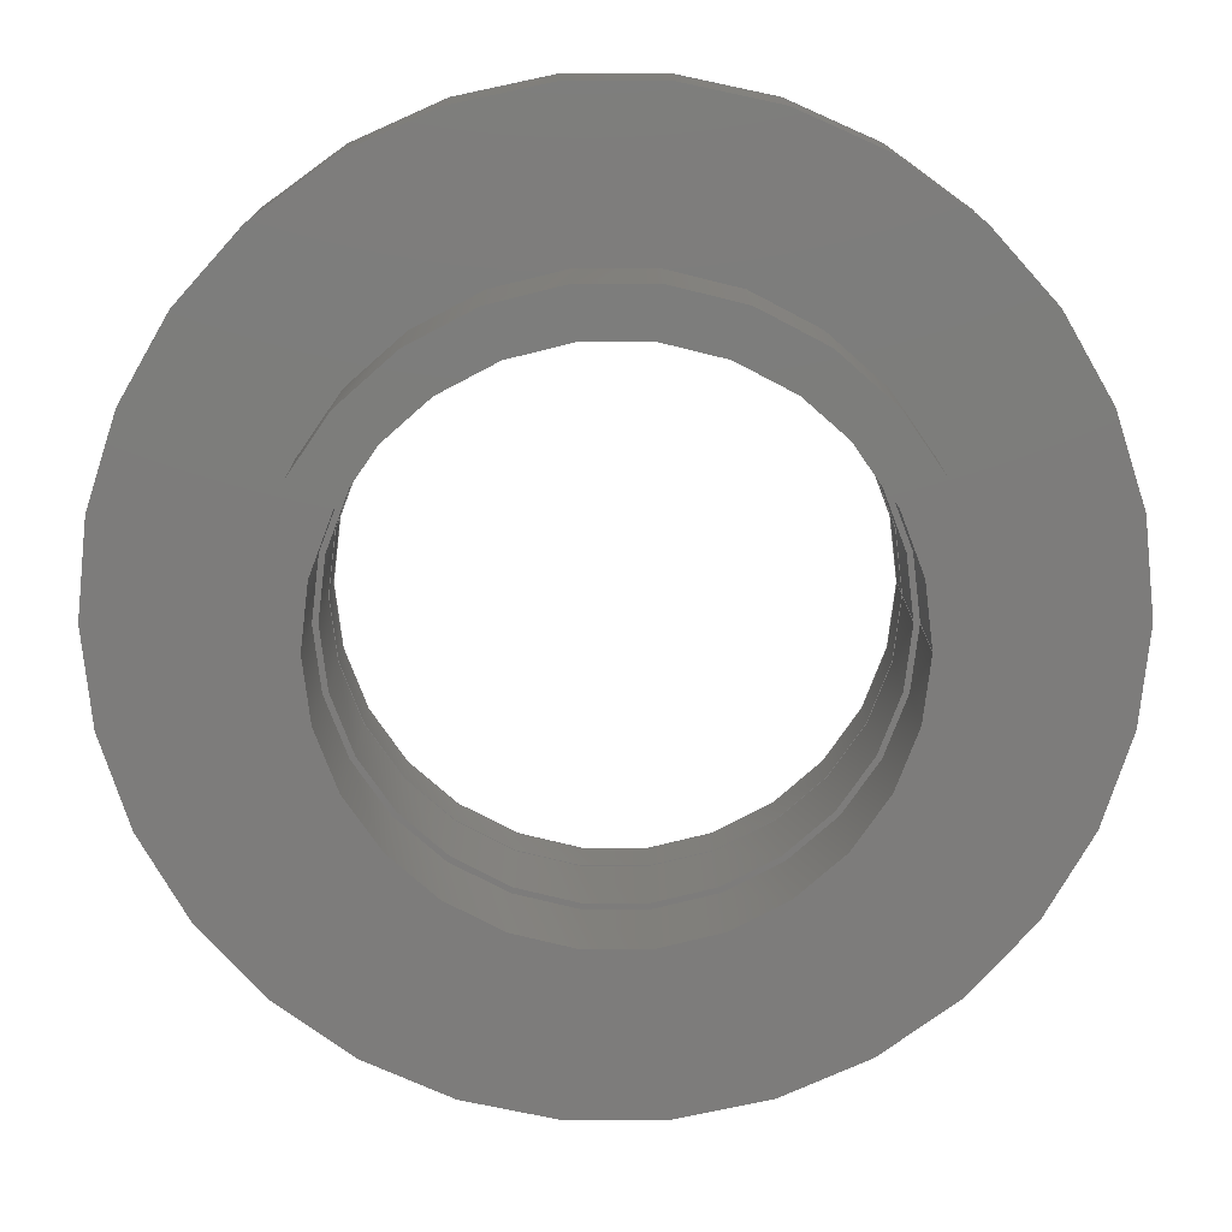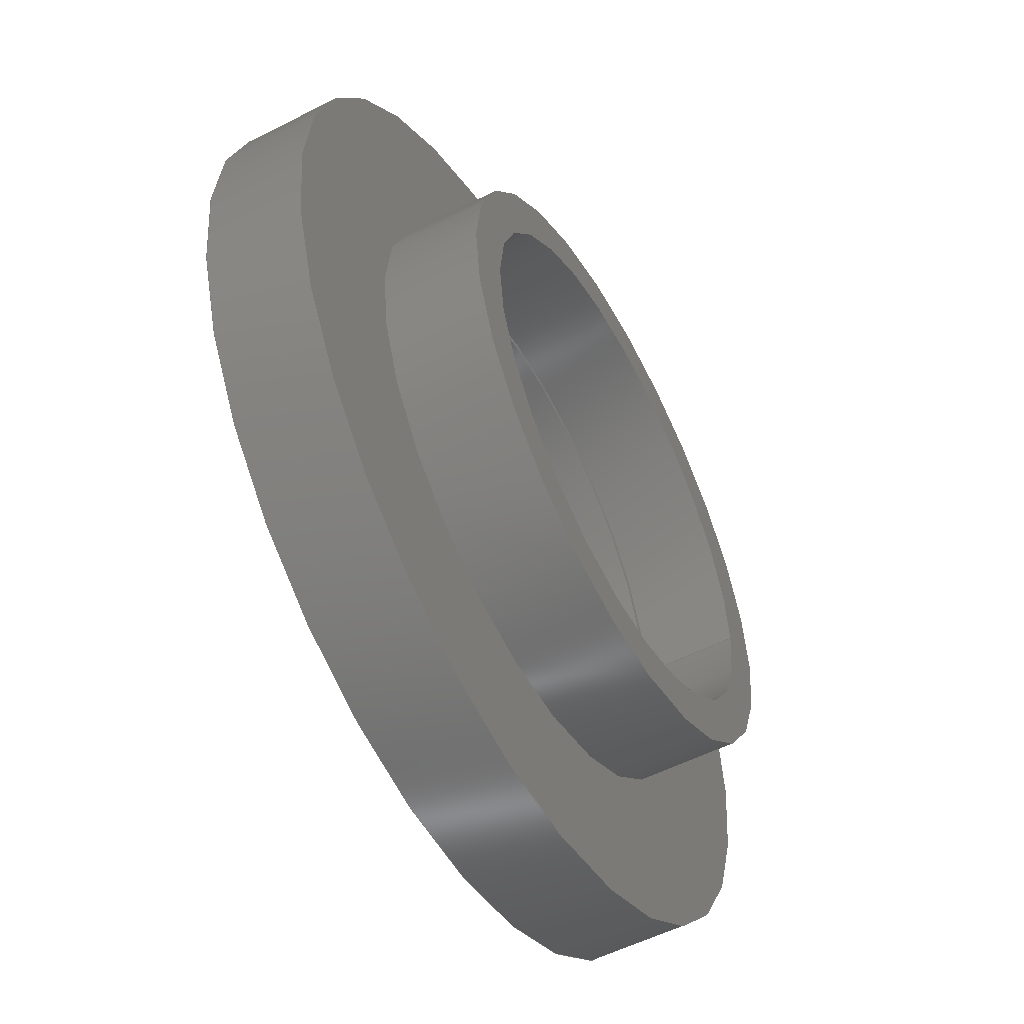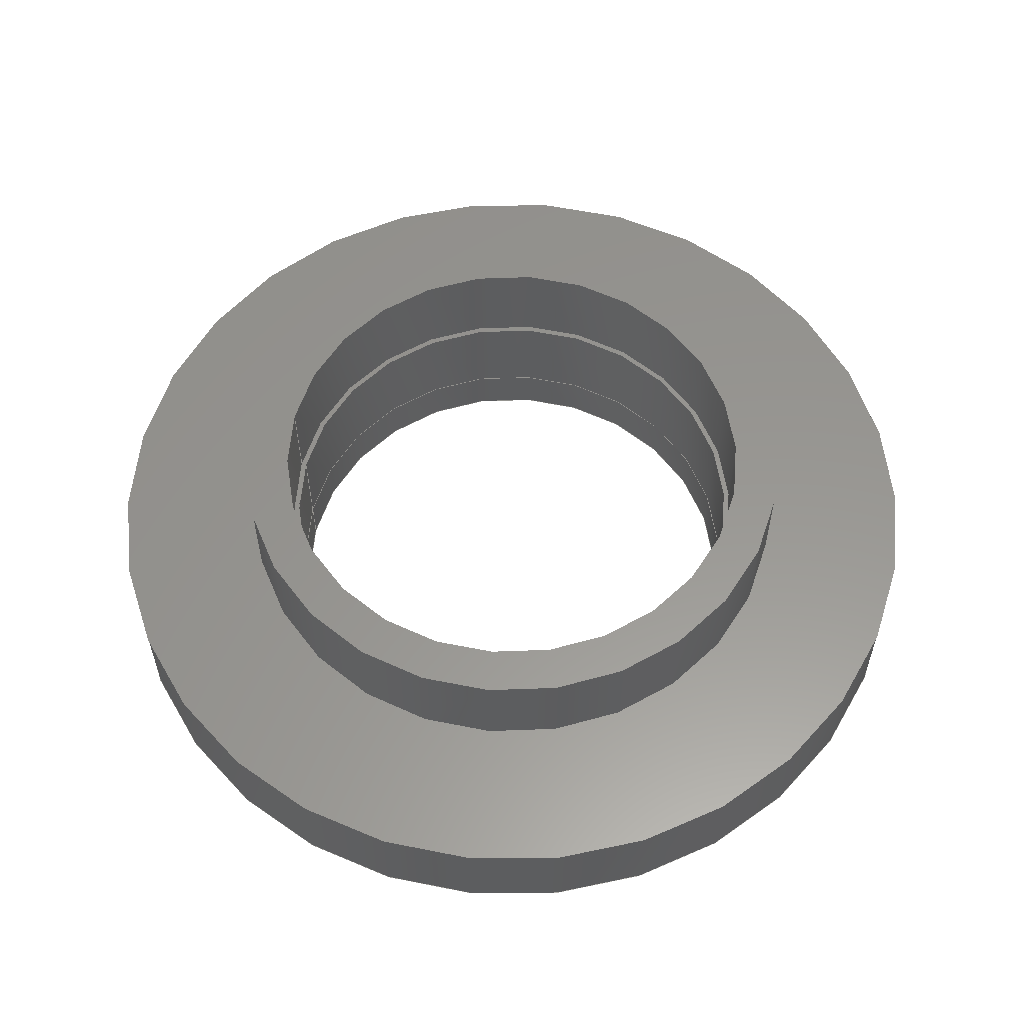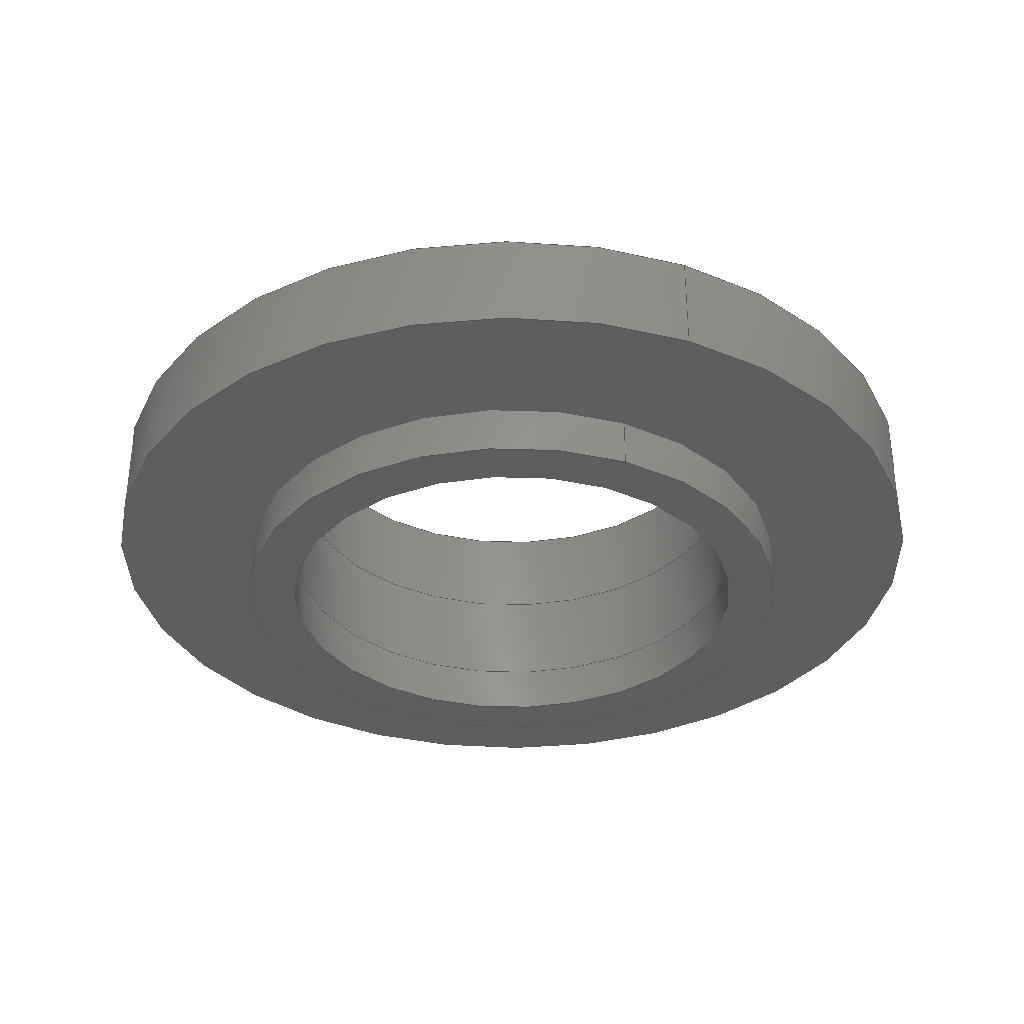
<metadata>
{"format":"step","ext":"step","renderer":"f3d","projection":"perspective","resolution":1024,"background":"white","views":[{"elev":13.9,"azim":-0.3,"up":"+Y"},{"elev":-54.2,"azim":-61.5,"up":"+Y"},{"elev":58.2,"azim":-168.3,"up":"+Z"},{"elev":-34.3,"azim":66.8,"up":"+Z"}]}
</metadata>
<code>
ISO-10303-21;
DATA;
#1 = APPLICATION_PROTOCOL_DEFINITION('international standard',
  'automotive_design',2000,#2);
#2 = APPLICATION_CONTEXT(
  'core data for automotive mechanical design processes');
#3 = SHAPE_DEFINITION_REPRESENTATION(#4,#10);
#4 = PRODUCT_DEFINITION_SHAPE('','',#5);
#5 = PRODUCT_DEFINITION('design','',#6,#9);
#6 = PRODUCT_DEFINITION_FORMATION('','',#7);
#7 = PRODUCT('Spacing-Ring Main-BTW-Bearings001',
  'Spacing-Ring Main-BTW-Bearings001','',(#8));
#8 = PRODUCT_CONTEXT('',#2,'mechanical');
#9 = PRODUCT_DEFINITION_CONTEXT('part definition',#2,'design');
#10 = SHAPE_REPRESENTATION('',(#11,#15),#19);
#11 = AXIS2_PLACEMENT_3D('',#12,#13,#14);
#12 = CARTESIAN_POINT('',(0,0,0));
#13 = DIRECTION('',(0,0,1));
#14 = DIRECTION('',(1,0,-0));
#15 = AXIS2_PLACEMENT_3D('',#16,#17,#18);
#16 = CARTESIAN_POINT('',(0,0,0));
#17 = DIRECTION('',(0,0,1));
#18 = DIRECTION('',(1,0,0));
#19 = ( GEOMETRIC_REPRESENTATION_CONTEXT(3) 
GLOBAL_UNCERTAINTY_ASSIGNED_CONTEXT((#23)) GLOBAL_UNIT_ASSIGNED_CONTEXT(
(#20,#21,#22)) REPRESENTATION_CONTEXT('Context #1',
  '3D Context with UNIT and UNCERTAINTY') );
#20 = ( LENGTH_UNIT() NAMED_UNIT(*) SI_UNIT(.MILLI.,.METRE.) );
#21 = ( NAMED_UNIT(*) PLANE_ANGLE_UNIT() SI_UNIT($,.RADIAN.) );
#22 = ( NAMED_UNIT(*) SI_UNIT($,.STERADIAN.) SOLID_ANGLE_UNIT() );
#23 = UNCERTAINTY_MEASURE_WITH_UNIT(LENGTH_MEASURE(1e-07),#20,
  'distance_accuracy_value','confusion accuracy');
#24 = PRODUCT_RELATED_PRODUCT_CATEGORY('part',$,(#7));
#25 = SHAPE_DEFINITION_REPRESENTATION(#26,#32);
#26 = PRODUCT_DEFINITION_SHAPE('','',#27);
#27 = PRODUCT_DEFINITION('design','',#28,#31);
#28 = PRODUCT_DEFINITION_FORMATION('','',#29);
#29 = PRODUCT('Body129','Body129','',(#30));
#30 = PRODUCT_CONTEXT('',#2,'mechanical');
#31 = PRODUCT_DEFINITION_CONTEXT('part definition',#2,'design');
#32 = ADVANCED_BREP_SHAPE_REPRESENTATION('',(#11,#33),#285);
#33 = MANIFOLD_SOLID_BREP('',#34);
#34 = CLOSED_SHELL('',(#35,#68,#88,#108,#133,#158,#178,#198,#223,#248,
    #273));
#35 = ADVANCED_FACE('',(#36),#63,.T.);
#36 = FACE_BOUND('',#37,.F.);
#37 = EDGE_LOOP('',(#38,#48,#55,#56));
#38 = ORIENTED_EDGE('',*,*,#39,.T.);
#39 = EDGE_CURVE('',#40,#42,#44,.T.);
#40 = VERTEX_POINT('',#41);
#41 = CARTESIAN_POINT('',(9,0,0));
#42 = VERTEX_POINT('',#43);
#43 = CARTESIAN_POINT('',(9,0,2));
#44 = LINE('',#45,#46);
#45 = CARTESIAN_POINT('',(9,0,0));
#46 = VECTOR('',#47,1);
#47 = DIRECTION('',(0,0,1));
#48 = ORIENTED_EDGE('',*,*,#49,.T.);
#49 = EDGE_CURVE('',#42,#42,#50,.T.);
#50 = CIRCLE('',#51,9);
#51 = AXIS2_PLACEMENT_3D('',#52,#53,#54);
#52 = CARTESIAN_POINT('',(0,0,2));
#53 = DIRECTION('',(0,0,1));
#54 = DIRECTION('',(1,0,0));
#55 = ORIENTED_EDGE('',*,*,#39,.F.);
#56 = ORIENTED_EDGE('',*,*,#57,.F.);
#57 = EDGE_CURVE('',#40,#40,#58,.T.);
#58 = CIRCLE('',#59,9);
#59 = AXIS2_PLACEMENT_3D('',#60,#61,#62);
#60 = CARTESIAN_POINT('',(0,0,0));
#61 = DIRECTION('',(0,0,1));
#62 = DIRECTION('',(1,0,0));
#63 = CYLINDRICAL_SURFACE('',#64,9);
#64 = AXIS2_PLACEMENT_3D('',#65,#66,#67);
#65 = CARTESIAN_POINT('',(0,0,0));
#66 = DIRECTION('',(-0,-0,-1));
#67 = DIRECTION('',(1,0,0));
#68 = ADVANCED_FACE('',(#69,#72),#83,.F.);
#69 = FACE_BOUND('',#70,.F.);
#70 = EDGE_LOOP('',(#71));
#71 = ORIENTED_EDGE('',*,*,#57,.T.);
#72 = FACE_BOUND('',#73,.F.);
#73 = EDGE_LOOP('',(#74));
#74 = ORIENTED_EDGE('',*,*,#75,.T.);
#75 = EDGE_CURVE('',#76,#76,#78,.T.);
#76 = VERTEX_POINT('',#77);
#77 = CARTESIAN_POINT('',(6,0,0));
#78 = CIRCLE('',#79,6);
#79 = AXIS2_PLACEMENT_3D('',#80,#81,#82);
#80 = CARTESIAN_POINT('',(0,0,0));
#81 = DIRECTION('',(0,0,-1));
#82 = DIRECTION('',(1,0,0));
#83 = PLANE('',#84);
#84 = AXIS2_PLACEMENT_3D('',#85,#86,#87);
#85 = CARTESIAN_POINT('',(-5.9e-16,-2.4e-16,0));
#86 = DIRECTION('',(0,0,1));
#87 = DIRECTION('',(1,0,0));
#88 = ADVANCED_FACE('',(#89,#92),#103,.T.);
#89 = FACE_BOUND('',#90,.T.);
#90 = EDGE_LOOP('',(#91));
#91 = ORIENTED_EDGE('',*,*,#49,.T.);
#92 = FACE_BOUND('',#93,.T.);
#93 = EDGE_LOOP('',(#94));
#94 = ORIENTED_EDGE('',*,*,#95,.F.);
#95 = EDGE_CURVE('',#96,#96,#98,.T.);
#96 = VERTEX_POINT('',#97);
#97 = CARTESIAN_POINT('',(6,0,2));
#98 = CIRCLE('',#99,6);
#99 = AXIS2_PLACEMENT_3D('',#100,#101,#102);
#100 = CARTESIAN_POINT('',(0,0,2));
#101 = DIRECTION('',(0,0,1));
#102 = DIRECTION('',(1,0,0));
#103 = PLANE('',#104);
#104 = AXIS2_PLACEMENT_3D('',#105,#106,#107);
#105 = CARTESIAN_POINT('',(-5.9e-16,-2.4e-16,2));
#106 = DIRECTION('',(0,0,1));
#107 = DIRECTION('',(1,0,0));
#108 = ADVANCED_FACE('',(#109),#128,.T.);
#109 = FACE_BOUND('',#110,.F.);
#110 = EDGE_LOOP('',(#111,#119,#126,#127));
#111 = ORIENTED_EDGE('',*,*,#112,.T.);
#112 = EDGE_CURVE('',#76,#113,#115,.T.);
#113 = VERTEX_POINT('',#114);
#114 = CARTESIAN_POINT('',(6,0,-1));
#115 = LINE('',#116,#117);
#116 = CARTESIAN_POINT('',(6,0,0));
#117 = VECTOR('',#118,1);
#118 = DIRECTION('',(0,0,-1));
#119 = ORIENTED_EDGE('',*,*,#120,.T.);
#120 = EDGE_CURVE('',#113,#113,#121,.T.);
#121 = CIRCLE('',#122,6);
#122 = AXIS2_PLACEMENT_3D('',#123,#124,#125);
#123 = CARTESIAN_POINT('',(0,0,-1));
#124 = DIRECTION('',(0,0,-1));
#125 = DIRECTION('',(1,0,0));
#126 = ORIENTED_EDGE('',*,*,#112,.F.);
#127 = ORIENTED_EDGE('',*,*,#75,.F.);
#128 = CYLINDRICAL_SURFACE('',#129,6);
#129 = AXIS2_PLACEMENT_3D('',#130,#131,#132);
#130 = CARTESIAN_POINT('',(0,0,0));
#131 = DIRECTION('',(0,0,1));
#132 = DIRECTION('',(1,0,0));
#133 = ADVANCED_FACE('',(#134),#153,.T.);
#134 = FACE_BOUND('',#135,.F.);
#135 = EDGE_LOOP('',(#136,#144,#151,#152));
#136 = ORIENTED_EDGE('',*,*,#137,.T.);
#137 = EDGE_CURVE('',#96,#138,#140,.T.);
#138 = VERTEX_POINT('',#139);
#139 = CARTESIAN_POINT('',(6,0,4));
#140 = LINE('',#141,#142);
#141 = CARTESIAN_POINT('',(6,0,2));
#142 = VECTOR('',#143,1);
#143 = DIRECTION('',(0,0,1));
#144 = ORIENTED_EDGE('',*,*,#145,.T.);
#145 = EDGE_CURVE('',#138,#138,#146,.T.);
#146 = CIRCLE('',#147,6);
#147 = AXIS2_PLACEMENT_3D('',#148,#149,#150);
#148 = CARTESIAN_POINT('',(0,0,4));
#149 = DIRECTION('',(0,0,1));
#150 = DIRECTION('',(1,0,0));
#151 = ORIENTED_EDGE('',*,*,#137,.F.);
#152 = ORIENTED_EDGE('',*,*,#95,.F.);
#153 = CYLINDRICAL_SURFACE('',#154,6);
#154 = AXIS2_PLACEMENT_3D('',#155,#156,#157);
#155 = CARTESIAN_POINT('',(0,0,2));
#156 = DIRECTION('',(-0,-0,-1));
#157 = DIRECTION('',(1,0,0));
#158 = ADVANCED_FACE('',(#159,#162),#173,.F.);
#159 = FACE_BOUND('',#160,.T.);
#160 = EDGE_LOOP('',(#161));
#161 = ORIENTED_EDGE('',*,*,#120,.T.);
#162 = FACE_BOUND('',#163,.F.);
#163 = EDGE_LOOP('',(#164));
#164 = ORIENTED_EDGE('',*,*,#165,.T.);
#165 = EDGE_CURVE('',#166,#166,#168,.T.);
#166 = VERTEX_POINT('',#167);
#167 = CARTESIAN_POINT('',(5,0,-1));
#168 = CIRCLE('',#169,5);
#169 = AXIS2_PLACEMENT_3D('',#170,#171,#172);
#170 = CARTESIAN_POINT('',(0,0,-1));
#171 = DIRECTION('',(0,0,-1));
#172 = DIRECTION('',(1,0,0));
#173 = PLANE('',#174);
#174 = AXIS2_PLACEMENT_3D('',#175,#176,#177);
#175 = CARTESIAN_POINT('',(-3.7e-16,1e-17,-1));
#176 = DIRECTION('',(0,0,1));
#177 = DIRECTION('',(1,0,0));
#178 = ADVANCED_FACE('',(#179,#182),#193,.T.);
#179 = FACE_BOUND('',#180,.T.);
#180 = EDGE_LOOP('',(#181));
#181 = ORIENTED_EDGE('',*,*,#145,.T.);
#182 = FACE_BOUND('',#183,.F.);
#183 = EDGE_LOOP('',(#184));
#184 = ORIENTED_EDGE('',*,*,#185,.T.);
#185 = EDGE_CURVE('',#186,#186,#188,.T.);
#186 = VERTEX_POINT('',#187);
#187 = CARTESIAN_POINT('',(5.1,0,4));
#188 = CIRCLE('',#189,5.1);
#189 = AXIS2_PLACEMENT_3D('',#190,#191,#192);
#190 = CARTESIAN_POINT('',(0,0,4));
#191 = DIRECTION('',(0,0,1));
#192 = DIRECTION('',(1,0,0));
#193 = PLANE('',#194);
#194 = AXIS2_PLACEMENT_3D('',#195,#196,#197);
#195 = CARTESIAN_POINT('',(-3.1e-16,-1.3e-16,4));
#196 = DIRECTION('',(0,0,1));
#197 = DIRECTION('',(1,0,0));
#198 = ADVANCED_FACE('',(#199),#218,.F.);
#199 = FACE_BOUND('',#200,.T.);
#200 = EDGE_LOOP('',(#201,#209,#210,#211));
#201 = ORIENTED_EDGE('',*,*,#202,.T.);
#202 = EDGE_CURVE('',#203,#166,#205,.T.);
#203 = VERTEX_POINT('',#204);
#204 = CARTESIAN_POINT('',(5,0,0));
#205 = LINE('',#206,#207);
#206 = CARTESIAN_POINT('',(5,0,0));
#207 = VECTOR('',#208,1);
#208 = DIRECTION('',(0,0,-1));
#209 = ORIENTED_EDGE('',*,*,#165,.T.);
#210 = ORIENTED_EDGE('',*,*,#202,.F.);
#211 = ORIENTED_EDGE('',*,*,#212,.T.);
#212 = EDGE_CURVE('',#203,#203,#213,.T.);
#213 = CIRCLE('',#214,5);
#214 = AXIS2_PLACEMENT_3D('',#215,#216,#217);
#215 = CARTESIAN_POINT('',(0,0,0));
#216 = DIRECTION('',(0,0,1));
#217 = DIRECTION('',(1,0,0));
#218 = CYLINDRICAL_SURFACE('',#219,5);
#219 = AXIS2_PLACEMENT_3D('',#220,#221,#222);
#220 = CARTESIAN_POINT('',(0,0,0));
#221 = DIRECTION('',(0,0,1));
#222 = DIRECTION('',(1,0,0));
#223 = ADVANCED_FACE('',(#224),#243,.F.);
#224 = FACE_BOUND('',#225,.T.);
#225 = EDGE_LOOP('',(#226,#234,#235,#236));
#226 = ORIENTED_EDGE('',*,*,#227,.T.);
#227 = EDGE_CURVE('',#228,#186,#230,.T.);
#228 = VERTEX_POINT('',#229);
#229 = CARTESIAN_POINT('',(5.1,0,2));
#230 = LINE('',#231,#232);
#231 = CARTESIAN_POINT('',(5.1,0,2));
#232 = VECTOR('',#233,1);
#233 = DIRECTION('',(0,0,1));
#234 = ORIENTED_EDGE('',*,*,#185,.T.);
#235 = ORIENTED_EDGE('',*,*,#227,.F.);
#236 = ORIENTED_EDGE('',*,*,#237,.F.);
#237 = EDGE_CURVE('',#228,#228,#238,.T.);
#238 = CIRCLE('',#239,5.1);
#239 = AXIS2_PLACEMENT_3D('',#240,#241,#242);
#240 = CARTESIAN_POINT('',(0,0,2));
#241 = DIRECTION('',(0,0,1));
#242 = DIRECTION('',(1,0,0));
#243 = CYLINDRICAL_SURFACE('',#244,5.1);
#244 = AXIS2_PLACEMENT_3D('',#245,#246,#247);
#245 = CARTESIAN_POINT('',(0,0,2));
#246 = DIRECTION('',(-0,-0,-1));
#247 = DIRECTION('',(1,0,0));
#248 = ADVANCED_FACE('',(#249),#268,.F.);
#249 = FACE_BOUND('',#250,.T.);
#250 = EDGE_LOOP('',(#251,#259,#266,#267));
#251 = ORIENTED_EDGE('',*,*,#252,.T.);
#252 = EDGE_CURVE('',#203,#253,#255,.T.);
#253 = VERTEX_POINT('',#254);
#254 = CARTESIAN_POINT('',(5,0,2));
#255 = LINE('',#256,#257);
#256 = CARTESIAN_POINT('',(5,0,0));
#257 = VECTOR('',#258,1);
#258 = DIRECTION('',(0,0,1));
#259 = ORIENTED_EDGE('',*,*,#260,.T.);
#260 = EDGE_CURVE('',#253,#253,#261,.T.);
#261 = CIRCLE('',#262,5);
#262 = AXIS2_PLACEMENT_3D('',#263,#264,#265);
#263 = CARTESIAN_POINT('',(0,0,2));
#264 = DIRECTION('',(0,0,1));
#265 = DIRECTION('',(1,0,0));
#266 = ORIENTED_EDGE('',*,*,#252,.F.);
#267 = ORIENTED_EDGE('',*,*,#212,.F.);
#268 = CYLINDRICAL_SURFACE('',#269,5);
#269 = AXIS2_PLACEMENT_3D('',#270,#271,#272);
#270 = CARTESIAN_POINT('',(0,0,0));
#271 = DIRECTION('',(-0,-0,-1));
#272 = DIRECTION('',(1,0,0));
#273 = ADVANCED_FACE('',(#274,#277),#280,.T.);
#274 = FACE_BOUND('',#275,.T.);
#275 = EDGE_LOOP('',(#276));
#276 = ORIENTED_EDGE('',*,*,#237,.T.);
#277 = FACE_BOUND('',#278,.T.);
#278 = EDGE_LOOP('',(#279));
#279 = ORIENTED_EDGE('',*,*,#260,.F.);
#280 = PLANE('',#281);
#281 = AXIS2_PLACEMENT_3D('',#282,#283,#284);
#282 = CARTESIAN_POINT('',(-5.9e-16,-2.4e-16,2));
#283 = DIRECTION('',(0,0,1));
#284 = DIRECTION('',(1,0,0));
#285 = ( GEOMETRIC_REPRESENTATION_CONTEXT(3) 
GLOBAL_UNCERTAINTY_ASSIGNED_CONTEXT((#289)) GLOBAL_UNIT_ASSIGNED_CONTEXT
((#286,#287,#288)) REPRESENTATION_CONTEXT('Context #1',
  '3D Context with UNIT and UNCERTAINTY') );
#286 = ( LENGTH_UNIT() NAMED_UNIT(*) SI_UNIT(.MILLI.,.METRE.) );
#287 = ( NAMED_UNIT(*) PLANE_ANGLE_UNIT() SI_UNIT($,.RADIAN.) );
#288 = ( NAMED_UNIT(*) SI_UNIT($,.STERADIAN.) SOLID_ANGLE_UNIT() );
#289 = UNCERTAINTY_MEASURE_WITH_UNIT(LENGTH_MEASURE(1e-07),#286,
  'distance_accuracy_value','confusion accuracy');
#290 = CONTEXT_DEPENDENT_SHAPE_REPRESENTATION(#291,#293);
#291 = ( REPRESENTATION_RELATIONSHIP('','',#32,#10) 
REPRESENTATION_RELATIONSHIP_WITH_TRANSFORMATION(#292) 
SHAPE_REPRESENTATION_RELATIONSHIP() );
#292 = ITEM_DEFINED_TRANSFORMATION('','',#11,#15);
#293 = PRODUCT_DEFINITION_SHAPE('Placement','Placement of an item',#294
  );
#294 = NEXT_ASSEMBLY_USAGE_OCCURRENCE('1','Body129','',#5,#27,$);
#295 = PRODUCT_RELATED_PRODUCT_CATEGORY('part',$,(#29));
#296 = MECHANICAL_DESIGN_GEOMETRIC_PRESENTATION_REPRESENTATION('',(#297)
  ,#285);
#297 = STYLED_ITEM('color',(#298),#33);
#298 = PRESENTATION_STYLE_ASSIGNMENT((#299,#305));
#299 = SURFACE_STYLE_USAGE(.BOTH.,#300);
#300 = SURFACE_SIDE_STYLE('',(#301));
#301 = SURFACE_STYLE_FILL_AREA(#302);
#302 = FILL_AREA_STYLE('',(#303));
#303 = FILL_AREA_STYLE_COLOUR('',#304);
#304 = COLOUR_RGB('',0.8353,0.8353,0.8353);
#305 = CURVE_STYLE('',#306,POSITIVE_LENGTH_MEASURE(0.1),#307);
#306 = DRAUGHTING_PRE_DEFINED_CURVE_FONT('continuous');
#307 = COLOUR_RGB('',0.09804,0.09804,
  0.09804);
ENDSEC;
END-ISO-10303-21;

</code>
